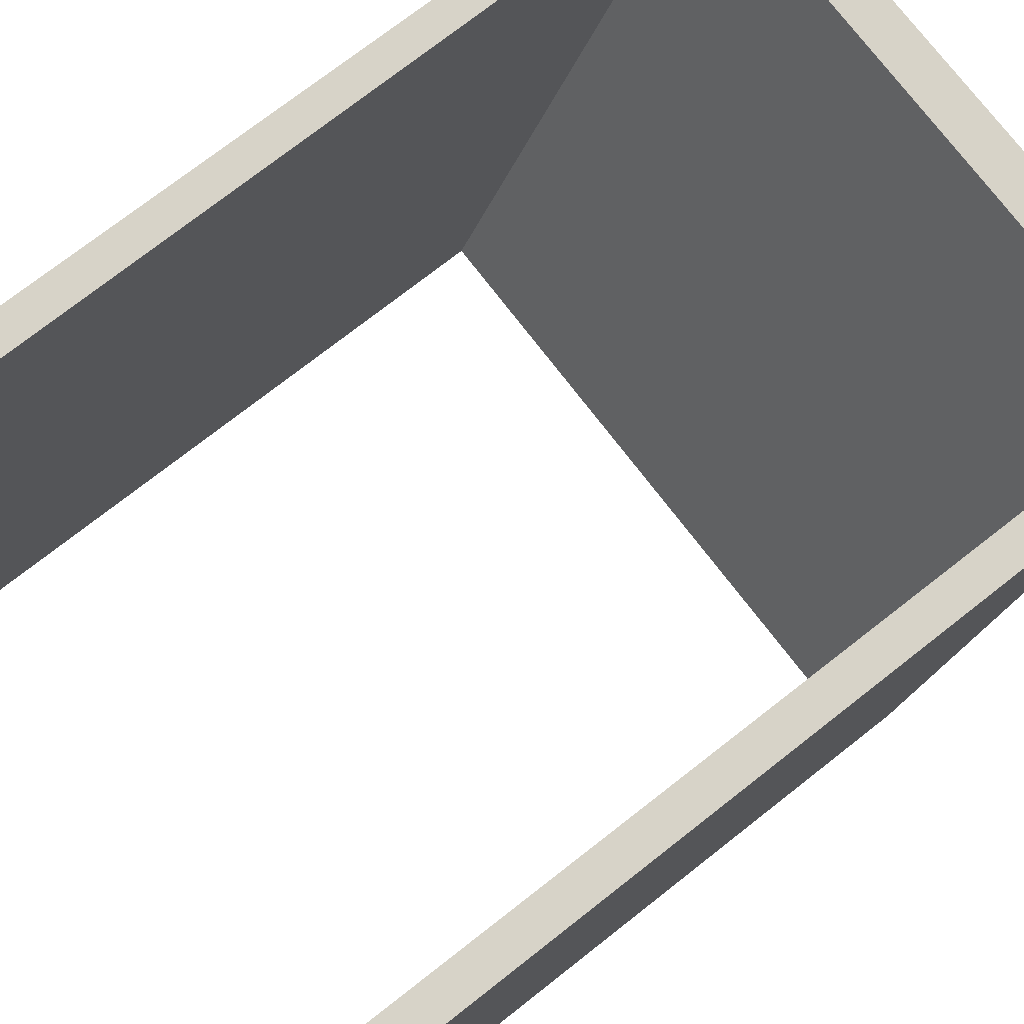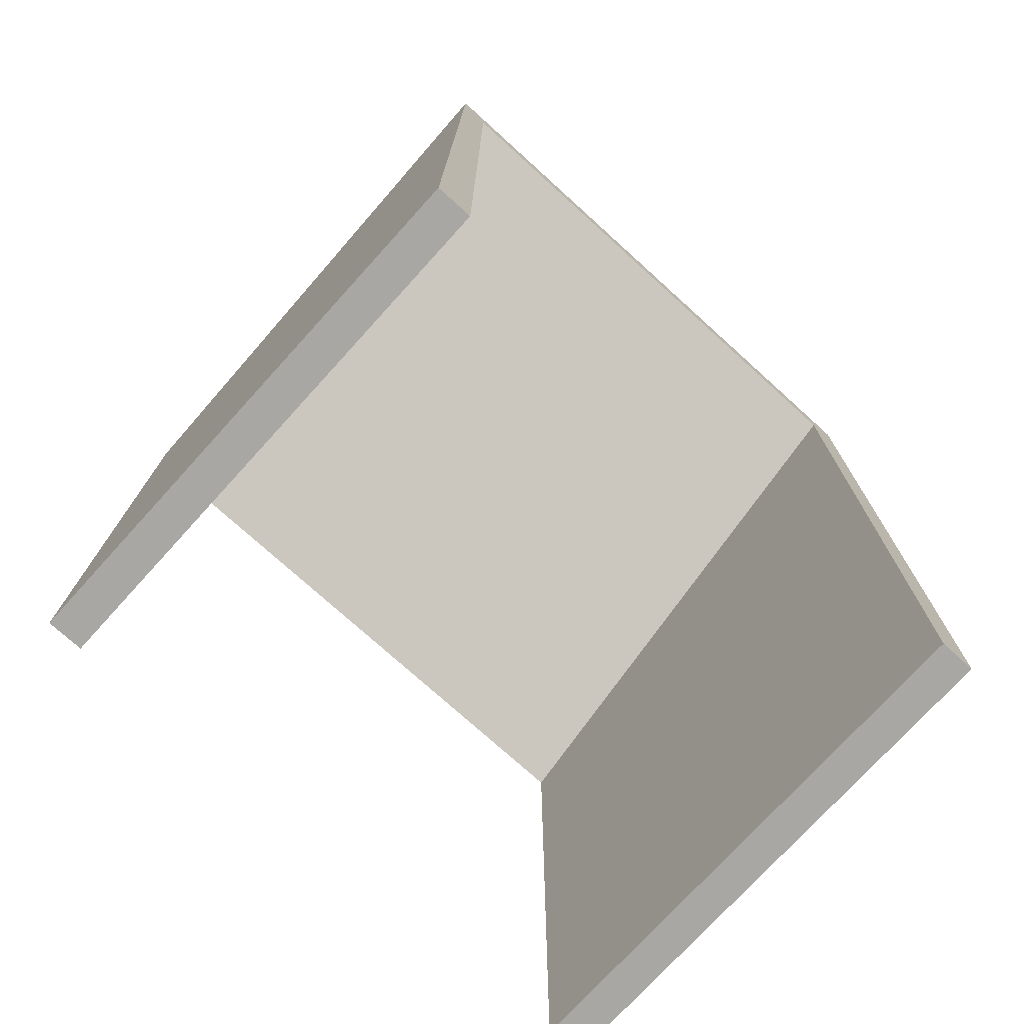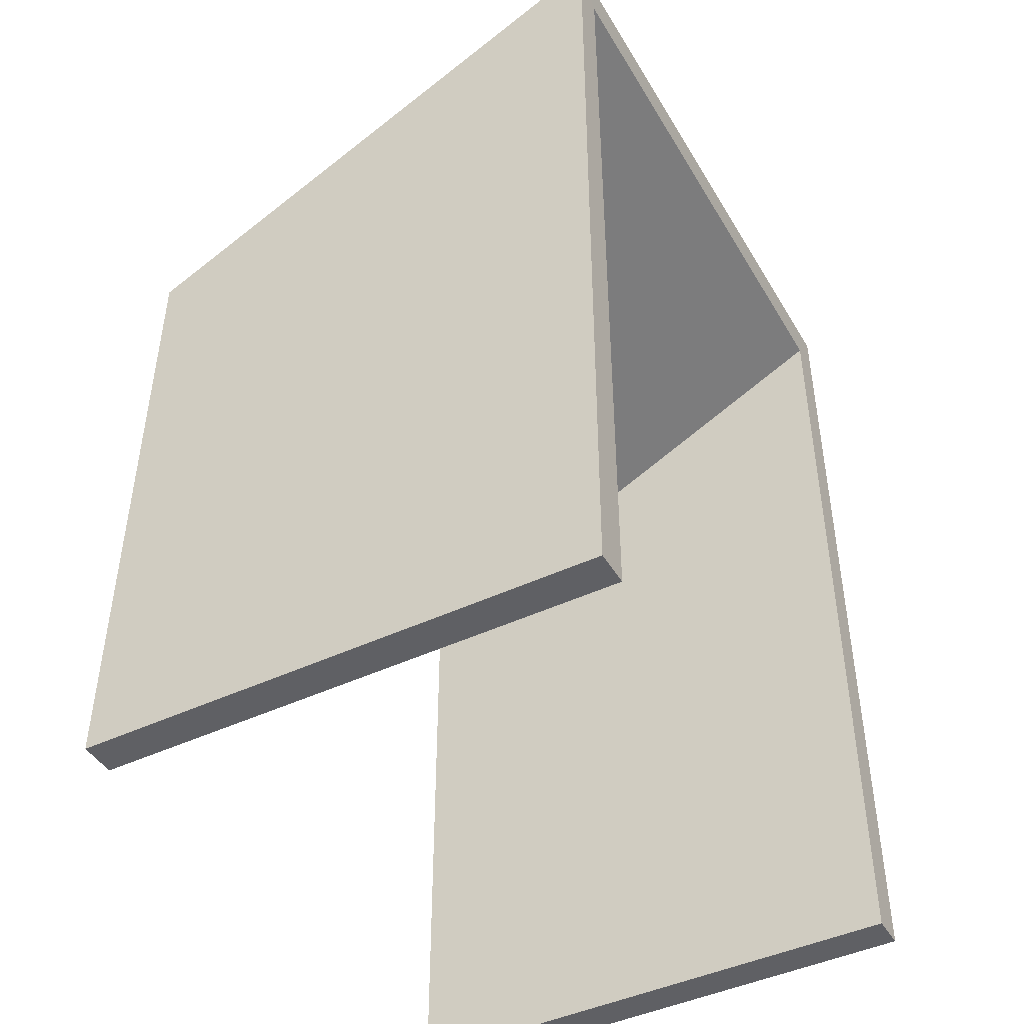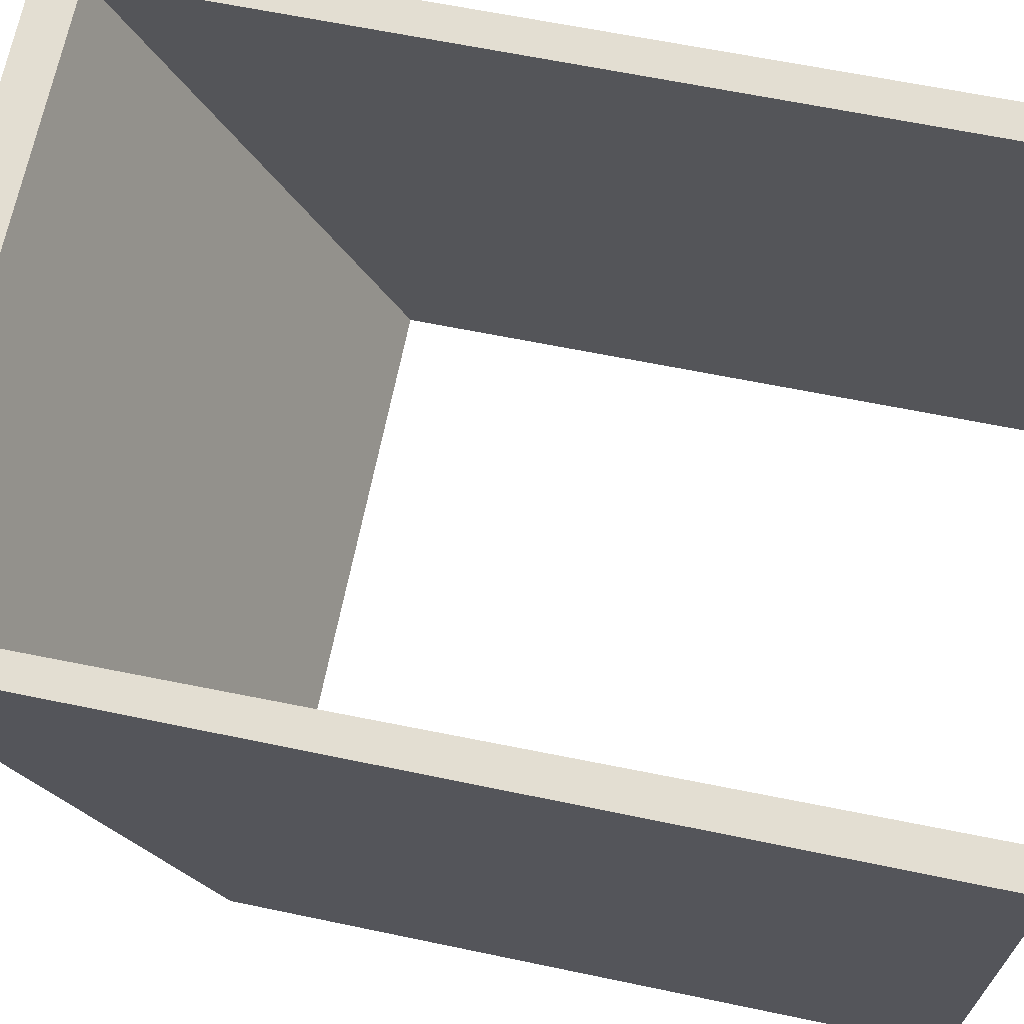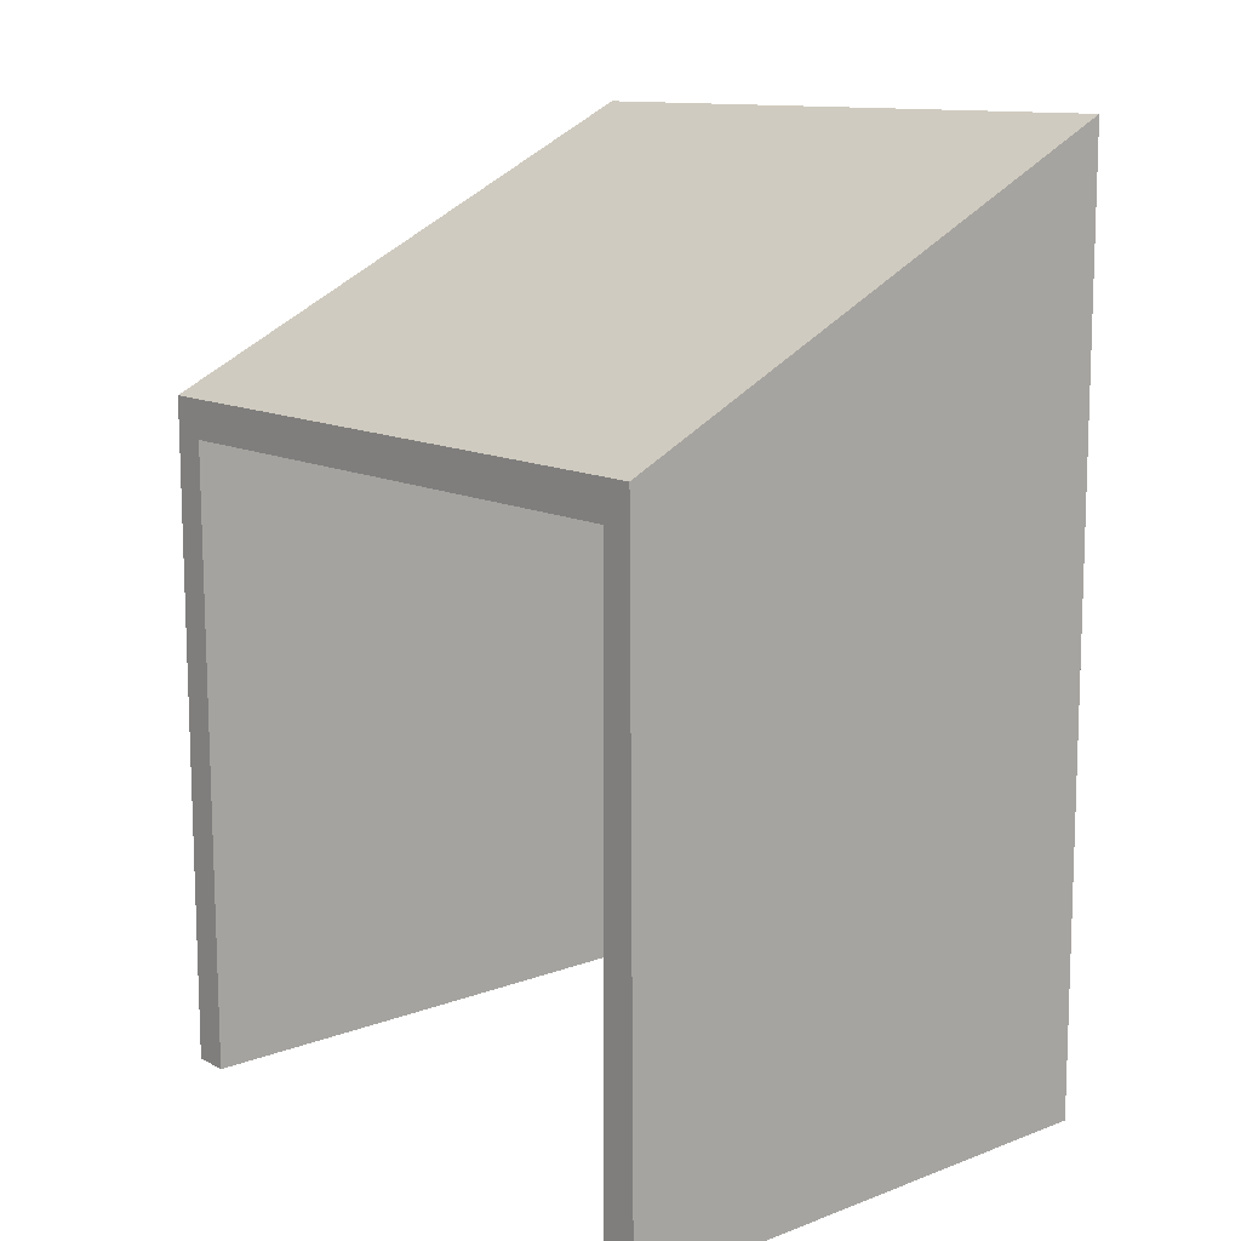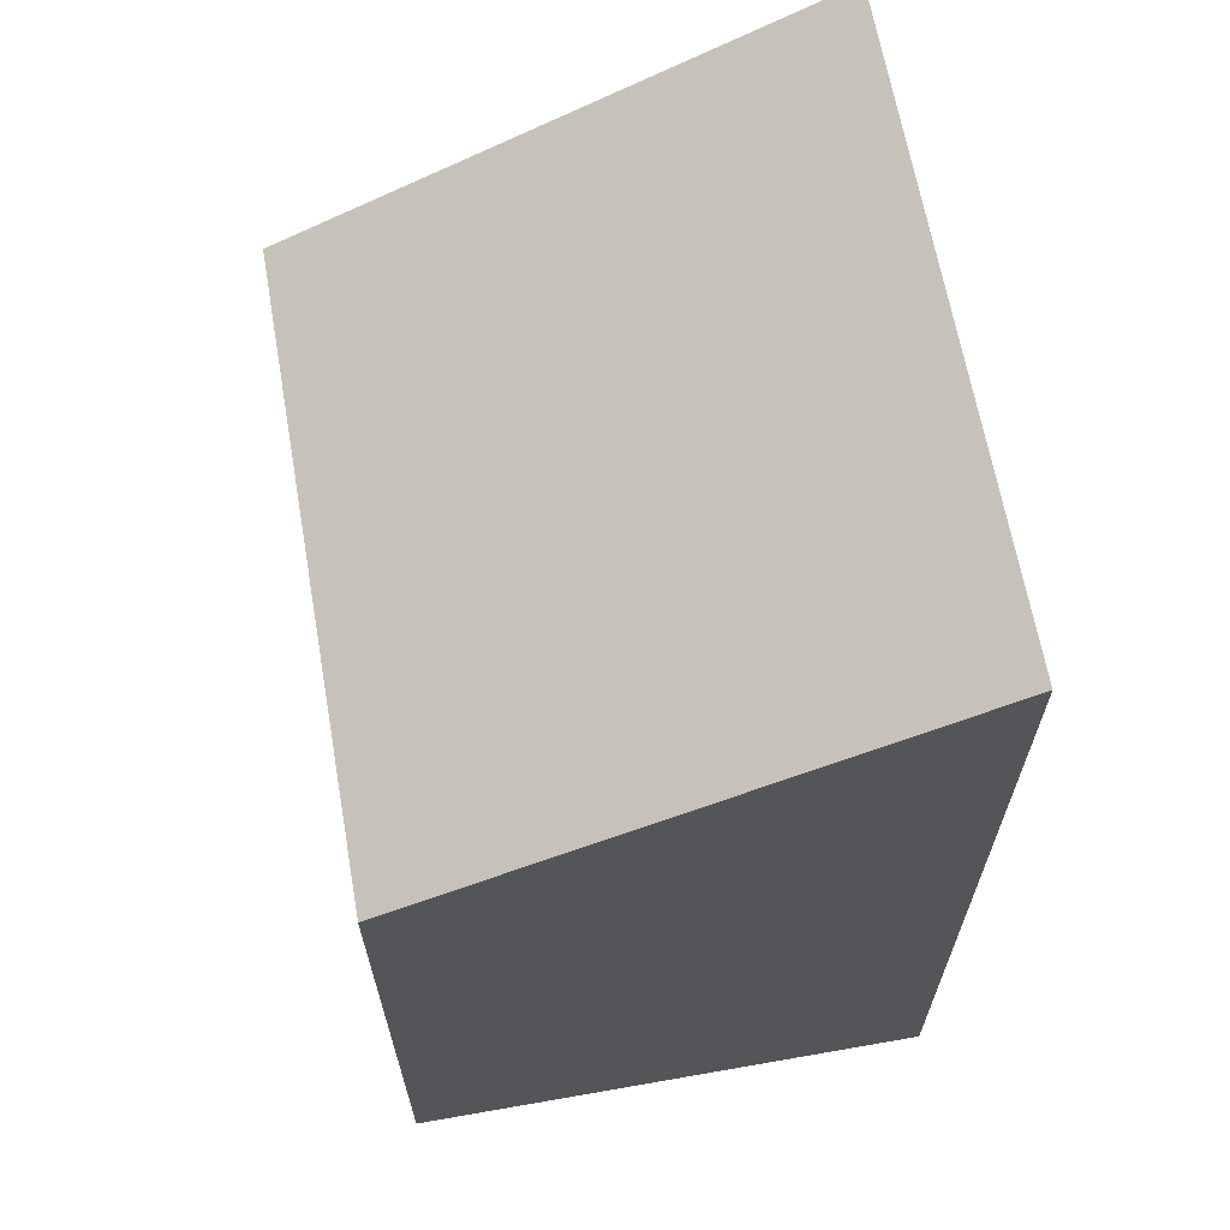
<metadata>
{"format":"obj","ext":"obj","renderer":"f3d","projection":"perspective","resolution":1024,"background":"white","views":[{"elev":76.5,"azim":52.2,"up":"+Z"},{"elev":-74.6,"azim":-42.2,"up":"+Y"},{"elev":-44.7,"azim":-61.1,"up":"+Y"},{"elev":67.7,"azim":-78.7,"up":"+Z"},{"elev":12.5,"azim":-130.6,"up":"+Y"},{"elev":65.5,"azim":-100.0,"up":"+Y"}]}
</metadata>
<code>
g default
v -269.4 749.3 -1921
v -244.4 716.8 -1921
v 252.2 749.3 -1921
v 224.7 715.1 -1921
v 252.2 537.7 -2352
v 224.7 506.9 -2352
v -269.4 537.7 -2352
v -244.4 507.6 -2352
v -274 4.023 -1921
v -244.4 4.023 -1921
v -274 4.023 -2352
v -244.4 4.023 -2352
v 224.7 4.752 -1921
v 254.2 4.752 -1921
v 224.7 4.752 -2352
v 254.2 4.752 -2352
g TinyHall
f 1 2 4 3
f 5 6 8 7
f 2 8 6 4
f 7 1 3 5
f 9 10 2 1
f 7 8 12 11
f 11 12 10 9
f 10 12 8 2
f 11 9 1 7
f 13 14 3 4
f 6 5 16 15
f 15 16 14 13
f 14 16 5 3
f 15 13 4 6

</code>
